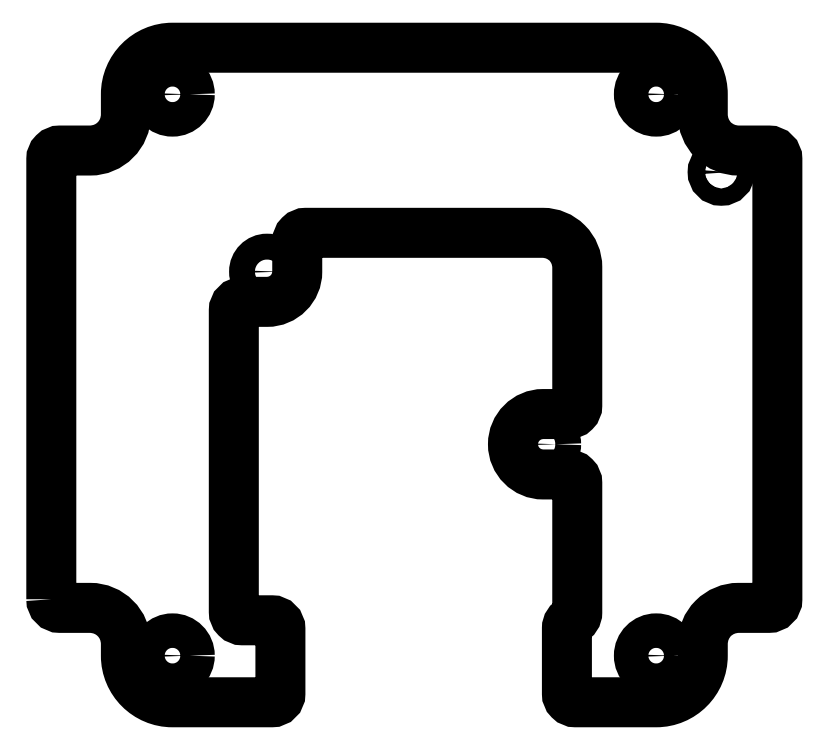
<metadata>
{"format":"dxf","ext":"dxf","renderer":"ezdxf+matplotlib","layout":"modelspace","background":"white","min_lineweight":24,"dpi":150}
</metadata>
<code>
0
SECTION
2
ENTITIES
0
LWPOLYLINE
8
0
90
49
70
1
43
0
10
-21.03
20
-12.99
42
0.4142
10
-20.53
20
-13.49
10
-18.78
20
-13.49
42
-0.4142
10
-16.71
20
-15.57
10
-16.71
20
-16.26
42
0.4142
10
-14.01
20
-18.96
10
-8.259
20
-18.96
42
0.4142
10
-7.759
20
-18.46
10
-7.759
20
-14.71
42
0.4142
10
-8.259
20
-14.21
10
-9.959
20
-14.21
42
-0.4142
10
-10.46
20
-13.71
10
-10.46
20
3.737
42
-0.4142
10
-9.959
20
4.237
10
-8.534
20
4.237
42
0.4142
10
-6.784
20
5.987
10
-6.784
20
7.737
42
-0.4142
10
-6.284
20
8.237
10
7.441
20
8.237
42
-0.4142
10
9.441
20
6.237
10
9.441
20
-1.763
42
-0.4142
10
8.941
20
-2.263
10
7.466
20
-2.263
42
1
10
7.466
20
-5.763
10
8.941
20
-5.763
42
-0.4142
10
9.441
20
-6.263
10
9.441
20
-13.75
42
-0.2982
10
9.141
20
-14.21
42
0.2982
10
8.841
20
-14.67
10
8.841
20
-18.46
42
0.4142
10
9.341
20
-18.96
10
14.01
20
-18.96
42
0.4142
10
16.71
20
-16.26
10
16.71
20
-15.57
42
-0.4142
10
18.78
20
-13.49
10
20.53
20
-13.49
42
0.4142
10
21.03
20
-12.99
10
21.03
20
12.51
42
0.4142
10
20.53
20
13.01
10
18.78
20
13.01
42
-0.4142
10
16.71
20
15.08
10
16.71
20
16.26
42
0.4142
10
14.01
20
18.96
10
-14.01
20
18.96
42
0.4142
10
-16.71
20
16.26
10
-16.71
20
15.08
42
-0.4142
10
-18.78
20
13.01
10
-20.53
20
13.01
42
0.4142
10
-21.03
20
12.51
0
CIRCLE
8
0
10
7.466
20
-4.013
30
0
40
0.75
210
0
220
0
230
1
0
CIRCLE
8
0
10
-8.534
20
5.987
30
0
40
0.75
210
0
220
0
230
1
0
CIRCLE
8
0
10
14.01
20
-16.26
30
0
40
1
210
0
220
0
230
1
0
CIRCLE
8
0
10
-14.01
20
-16.26
30
0
40
1
210
0
220
0
230
1
0
CIRCLE
8
0
10
-14.01
20
16.26
30
0
40
1
210
0
220
0
230
1
0
CIRCLE
8
0
10
14.01
20
16.26
30
0
40
1
210
0
220
0
230
1
0
CIRCLE
8
0
10
17.78
20
11.76
30
0
40
0.5
210
0
220
-0
230
1
0
ENDSEC
0
EOF

</code>
